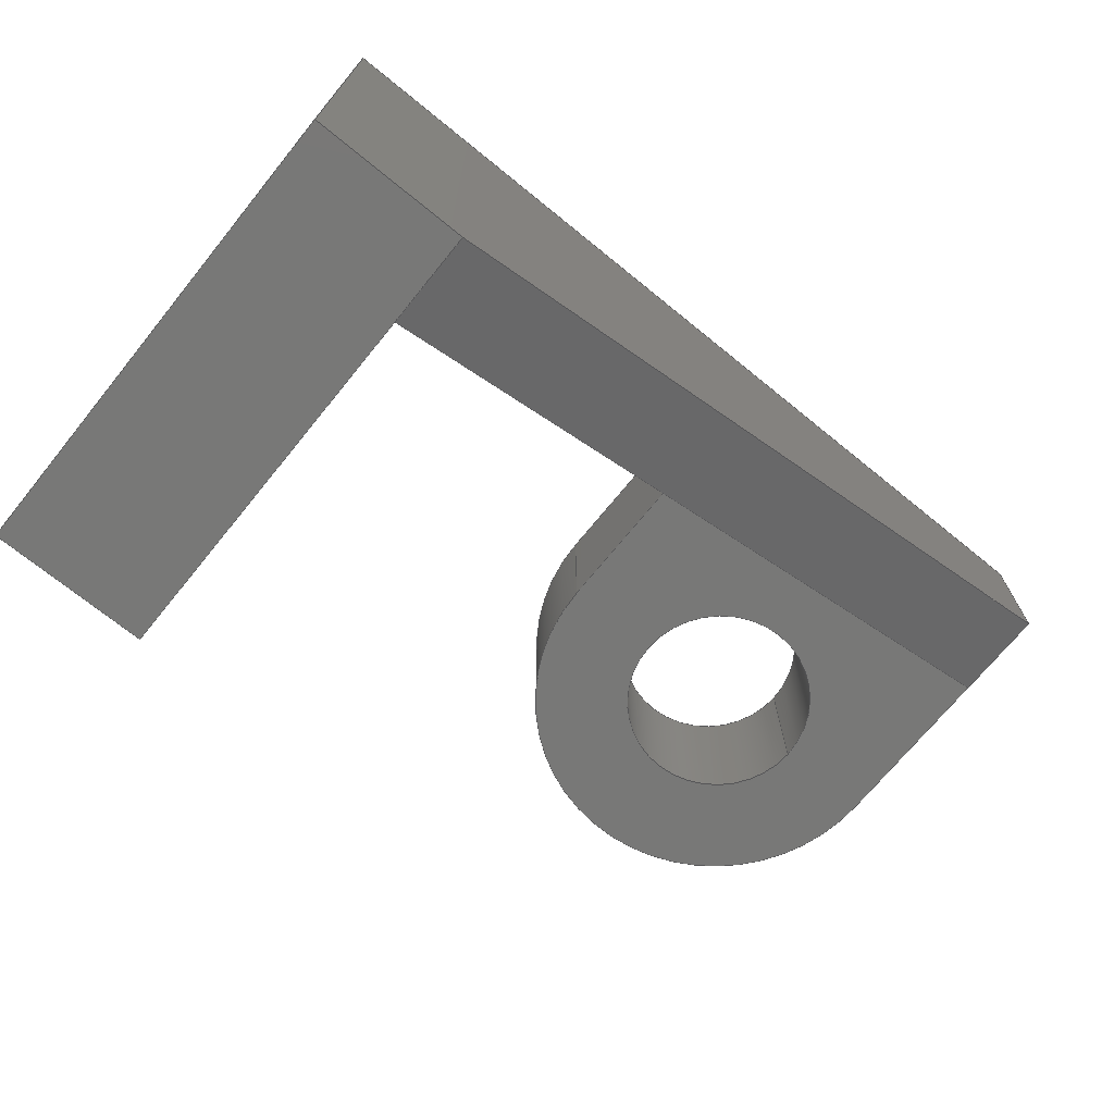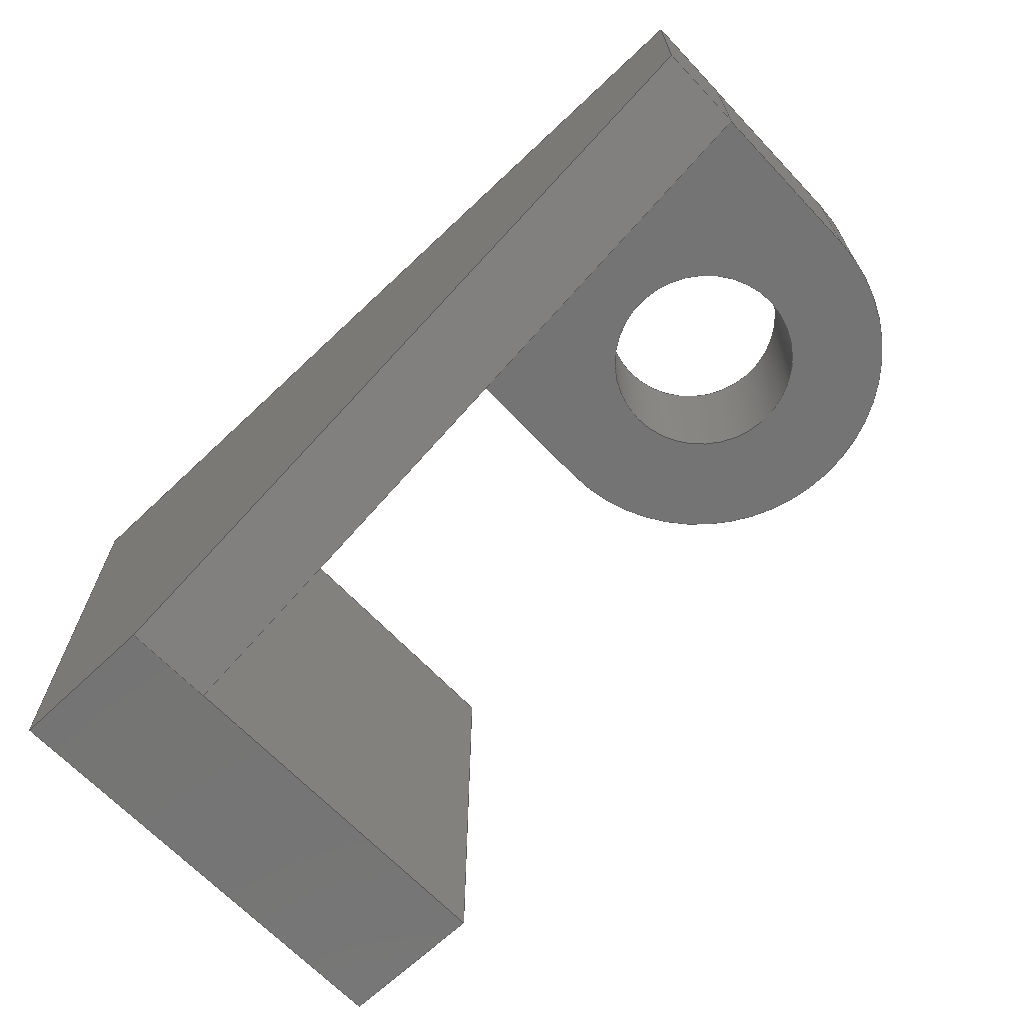
<metadata>
{"format":"step","ext":"step","renderer":"f3d","projection":"perspective","resolution":1024,"background":"white","views":[{"elev":-70.9,"azim":140.9,"up":"+Y"},{"elev":-66.8,"azim":-136.5,"up":"+Y"}]}
</metadata>
<code>
ISO-10303-21;
DATA;
#1=MECHANICAL_DESIGN_GEOMETRIC_PRESENTATION_REPRESENTATION('',(#4),#437);
#2=SHAPE_REPRESENTATION_RELATIONSHIP('SRR','None',#444,#3);
#3=ADVANCED_BREP_SHAPE_REPRESENTATION('',(#5),#436);
#4=STYLED_ITEM('',(#453),#5);
#5=MANIFOLD_SOLID_BREP('Body1',#260);
#6=FACE_BOUND('',#39,.T.);
#7=FACE_BOUND('',#41,.T.);
#8=PLANE('',#280);
#9=PLANE('',#281);
#10=PLANE('',#282);
#11=PLANE('',#283);
#12=PLANE('',#284);
#13=PLANE('',#285);
#14=PLANE('',#286);
#15=PLANE('',#287);
#16=PLANE('',#288);
#17=PLANE('',#289);
#18=PLANE('',#290);
#19=PLANE('',#291);
#20=FACE_OUTER_BOUND('',#34,.T.);
#21=FACE_OUTER_BOUND('',#35,.T.);
#22=FACE_OUTER_BOUND('',#36,.T.);
#23=FACE_OUTER_BOUND('',#37,.T.);
#24=FACE_OUTER_BOUND('',#38,.T.);
#25=FACE_OUTER_BOUND('',#40,.T.);
#26=FACE_OUTER_BOUND('',#42,.T.);
#27=FACE_OUTER_BOUND('',#43,.T.);
#28=FACE_OUTER_BOUND('',#44,.T.);
#29=FACE_OUTER_BOUND('',#45,.T.);
#30=FACE_OUTER_BOUND('',#46,.T.);
#31=FACE_OUTER_BOUND('',#47,.T.);
#32=FACE_OUTER_BOUND('',#48,.T.);
#33=FACE_OUTER_BOUND('',#49,.T.);
#34=EDGE_LOOP('',(#174,#175,#176,#177));
#35=EDGE_LOOP('',(#178,#179,#180,#181));
#36=EDGE_LOOP('',(#182,#183,#184,#185));
#37=EDGE_LOOP('',(#186,#187,#188,#189));
#38=EDGE_LOOP('',(#190,#191,#192,#193));
#39=EDGE_LOOP('',(#194));
#40=EDGE_LOOP('',(#195,#196,#197,#198,#199,#200,#201,#202,#203,#204));
#41=EDGE_LOOP('',(#205));
#42=EDGE_LOOP('',(#206,#207,#208,#209));
#43=EDGE_LOOP('',(#210,#211,#212,#213));
#44=EDGE_LOOP('',(#214,#215,#216,#217,#218));
#45=EDGE_LOOP('',(#219,#220,#221,#222));
#46=EDGE_LOOP('',(#223,#224,#225,#226));
#47=EDGE_LOOP('',(#227,#228,#229,#230));
#48=EDGE_LOOP('',(#231,#232,#233,#234,#235,#236,#237,#238));
#49=EDGE_LOOP('',(#239,#240,#241,#242,#243));
#50=LINE('',#366,#81);
#51=LINE('',#373,#82);
#52=LINE('',#376,#83);
#53=LINE('',#380,#84);
#54=LINE('',#381,#85);
#55=LINE('',#382,#86);
#56=LINE('',#386,#87);
#57=LINE('',#387,#88);
#58=LINE('',#388,#89);
#59=LINE('',#390,#90);
#60=LINE('',#393,#91);
#61=LINE('',#395,#92);
#62=LINE('',#397,#93);
#63=LINE('',#399,#94);
#64=LINE('',#401,#95);
#65=LINE('',#403,#96);
#66=LINE('',#404,#97);
#67=LINE('',#407,#98);
#68=LINE('',#409,#99);
#69=LINE('',#410,#100);
#70=LINE('',#413,#101);
#71=LINE('',#415,#102);
#72=LINE('',#416,#103);
#73=LINE('',#419,#104);
#74=LINE('',#420,#105);
#75=LINE('',#421,#106);
#76=LINE('',#425,#107);
#77=LINE('',#427,#108);
#78=LINE('',#428,#109);
#79=LINE('',#430,#110);
#80=LINE('',#431,#111);
#81=VECTOR('',#298,1.25);
#82=VECTOR('',#305,1);
#83=VECTOR('',#308,1);
#84=VECTOR('',#311,1);
#85=VECTOR('',#312,1);
#86=VECTOR('',#313,1);
#87=VECTOR('',#316,1);
#88=VECTOR('',#317,1);
#89=VECTOR('',#318,1);
#90=VECTOR('',#321,1);
#91=VECTOR('',#324,1);
#92=VECTOR('',#325,1);
#93=VECTOR('',#326,1);
#94=VECTOR('',#327,1);
#95=VECTOR('',#328,1);
#96=VECTOR('',#329,1);
#97=VECTOR('',#330,1);
#98=VECTOR('',#333,1);
#99=VECTOR('',#334,1);
#100=VECTOR('',#335,1);
#101=VECTOR('',#338,1);
#102=VECTOR('',#339,1);
#103=VECTOR('',#340,1);
#104=VECTOR('',#343,1);
#105=VECTOR('',#344,1);
#106=VECTOR('',#345,1);
#107=VECTOR('',#350,1);
#108=VECTOR('',#351,1);
#109=VECTOR('',#352,1);
#110=VECTOR('',#355,1);
#111=VECTOR('',#356,1);
#112=CIRCLE('',#275,1.25);
#113=CIRCLE('',#276,1.25);
#114=CIRCLE('',#278,2.5);
#115=CIRCLE('',#279,2.5);
#116=VERTEX_POINT('',#363);
#117=VERTEX_POINT('',#365);
#118=VERTEX_POINT('',#369);
#119=VERTEX_POINT('',#370);
#120=VERTEX_POINT('',#372);
#121=VERTEX_POINT('',#374);
#122=VERTEX_POINT('',#378);
#123=VERTEX_POINT('',#379);
#124=VERTEX_POINT('',#384);
#125=VERTEX_POINT('',#385);
#126=VERTEX_POINT('',#392);
#127=VERTEX_POINT('',#394);
#128=VERTEX_POINT('',#396);
#129=VERTEX_POINT('',#398);
#130=VERTEX_POINT('',#400);
#131=VERTEX_POINT('',#402);
#132=VERTEX_POINT('',#406);
#133=VERTEX_POINT('',#408);
#134=VERTEX_POINT('',#412);
#135=VERTEX_POINT('',#414);
#136=VERTEX_POINT('',#418);
#137=VERTEX_POINT('',#424);
#138=VERTEX_POINT('',#426);
#139=EDGE_CURVE('',#116,#116,#112,.T.);
#140=EDGE_CURVE('',#116,#117,#50,.T.);
#141=EDGE_CURVE('',#117,#117,#113,.T.);
#142=EDGE_CURVE('',#118,#119,#114,.T.);
#143=EDGE_CURVE('',#118,#120,#51,.T.);
#144=EDGE_CURVE('',#121,#120,#115,.T.);
#145=EDGE_CURVE('',#119,#121,#52,.T.);
#146=EDGE_CURVE('',#122,#123,#53,.T.);
#147=EDGE_CURVE('',#122,#119,#54,.T.);
#148=EDGE_CURVE('',#123,#121,#55,.T.);
#149=EDGE_CURVE('',#124,#125,#56,.T.);
#150=EDGE_CURVE('',#120,#124,#57,.T.);
#151=EDGE_CURVE('',#125,#118,#58,.T.);
#152=EDGE_CURVE('',#123,#124,#59,.T.);
#153=EDGE_CURVE('',#126,#122,#60,.T.);
#154=EDGE_CURVE('',#126,#127,#61,.T.);
#155=EDGE_CURVE('',#128,#127,#62,.T.);
#156=EDGE_CURVE('',#129,#128,#63,.T.);
#157=EDGE_CURVE('',#130,#129,#64,.T.);
#158=EDGE_CURVE('',#130,#131,#65,.T.);
#159=EDGE_CURVE('',#125,#131,#66,.T.);
#160=EDGE_CURVE('',#132,#126,#67,.T.);
#161=EDGE_CURVE('',#132,#133,#68,.T.);
#162=EDGE_CURVE('',#127,#133,#69,.T.);
#163=EDGE_CURVE('',#129,#134,#70,.T.);
#164=EDGE_CURVE('',#135,#128,#71,.T.);
#165=EDGE_CURVE('',#134,#135,#72,.T.);
#166=EDGE_CURVE('',#134,#136,#73,.T.);
#167=EDGE_CURVE('',#133,#135,#74,.T.);
#168=EDGE_CURVE('',#136,#132,#75,.T.);
#169=EDGE_CURVE('',#137,#136,#76,.T.);
#170=EDGE_CURVE('',#138,#132,#77,.T.);
#171=EDGE_CURVE('',#137,#138,#78,.T.);
#172=EDGE_CURVE('',#130,#137,#79,.T.);
#173=EDGE_CURVE('',#131,#138,#80,.T.);
#174=ORIENTED_EDGE('',*,*,#139,.F.);
#175=ORIENTED_EDGE('',*,*,#140,.T.);
#176=ORIENTED_EDGE('',*,*,#141,.F.);
#177=ORIENTED_EDGE('',*,*,#140,.F.);
#178=ORIENTED_EDGE('',*,*,#142,.F.);
#179=ORIENTED_EDGE('',*,*,#143,.T.);
#180=ORIENTED_EDGE('',*,*,#144,.F.);
#181=ORIENTED_EDGE('',*,*,#145,.F.);
#182=ORIENTED_EDGE('',*,*,#146,.F.);
#183=ORIENTED_EDGE('',*,*,#147,.T.);
#184=ORIENTED_EDGE('',*,*,#145,.T.);
#185=ORIENTED_EDGE('',*,*,#148,.F.);
#186=ORIENTED_EDGE('',*,*,#149,.F.);
#187=ORIENTED_EDGE('',*,*,#150,.F.);
#188=ORIENTED_EDGE('',*,*,#143,.F.);
#189=ORIENTED_EDGE('',*,*,#151,.F.);
#190=ORIENTED_EDGE('',*,*,#152,.F.);
#191=ORIENTED_EDGE('',*,*,#148,.T.);
#192=ORIENTED_EDGE('',*,*,#144,.T.);
#193=ORIENTED_EDGE('',*,*,#150,.T.);
#194=ORIENTED_EDGE('',*,*,#139,.T.);
#195=ORIENTED_EDGE('',*,*,#153,.F.);
#196=ORIENTED_EDGE('',*,*,#154,.T.);
#197=ORIENTED_EDGE('',*,*,#155,.F.);
#198=ORIENTED_EDGE('',*,*,#156,.F.);
#199=ORIENTED_EDGE('',*,*,#157,.F.);
#200=ORIENTED_EDGE('',*,*,#158,.T.);
#201=ORIENTED_EDGE('',*,*,#159,.F.);
#202=ORIENTED_EDGE('',*,*,#151,.T.);
#203=ORIENTED_EDGE('',*,*,#142,.T.);
#204=ORIENTED_EDGE('',*,*,#147,.F.);
#205=ORIENTED_EDGE('',*,*,#141,.T.);
#206=ORIENTED_EDGE('',*,*,#160,.F.);
#207=ORIENTED_EDGE('',*,*,#161,.T.);
#208=ORIENTED_EDGE('',*,*,#162,.F.);
#209=ORIENTED_EDGE('',*,*,#154,.F.);
#210=ORIENTED_EDGE('',*,*,#163,.F.);
#211=ORIENTED_EDGE('',*,*,#156,.T.);
#212=ORIENTED_EDGE('',*,*,#164,.F.);
#213=ORIENTED_EDGE('',*,*,#165,.F.);
#214=ORIENTED_EDGE('',*,*,#166,.F.);
#215=ORIENTED_EDGE('',*,*,#165,.T.);
#216=ORIENTED_EDGE('',*,*,#167,.F.);
#217=ORIENTED_EDGE('',*,*,#161,.F.);
#218=ORIENTED_EDGE('',*,*,#168,.F.);
#219=ORIENTED_EDGE('',*,*,#167,.T.);
#220=ORIENTED_EDGE('',*,*,#164,.T.);
#221=ORIENTED_EDGE('',*,*,#155,.T.);
#222=ORIENTED_EDGE('',*,*,#162,.T.);
#223=ORIENTED_EDGE('',*,*,#169,.T.);
#224=ORIENTED_EDGE('',*,*,#168,.T.);
#225=ORIENTED_EDGE('',*,*,#170,.F.);
#226=ORIENTED_EDGE('',*,*,#171,.F.);
#227=ORIENTED_EDGE('',*,*,#172,.T.);
#228=ORIENTED_EDGE('',*,*,#171,.T.);
#229=ORIENTED_EDGE('',*,*,#173,.F.);
#230=ORIENTED_EDGE('',*,*,#158,.F.);
#231=ORIENTED_EDGE('',*,*,#149,.T.);
#232=ORIENTED_EDGE('',*,*,#159,.T.);
#233=ORIENTED_EDGE('',*,*,#173,.T.);
#234=ORIENTED_EDGE('',*,*,#170,.T.);
#235=ORIENTED_EDGE('',*,*,#160,.T.);
#236=ORIENTED_EDGE('',*,*,#153,.T.);
#237=ORIENTED_EDGE('',*,*,#146,.T.);
#238=ORIENTED_EDGE('',*,*,#152,.T.);
#239=ORIENTED_EDGE('',*,*,#172,.F.);
#240=ORIENTED_EDGE('',*,*,#157,.T.);
#241=ORIENTED_EDGE('',*,*,#163,.T.);
#242=ORIENTED_EDGE('',*,*,#166,.T.);
#243=ORIENTED_EDGE('',*,*,#169,.F.);
#244=CYLINDRICAL_SURFACE('',#274,1.25);
#245=CYLINDRICAL_SURFACE('',#277,2.5);
#246=ADVANCED_FACE('',(#20),#244,.F.);
#247=ADVANCED_FACE('',(#21),#245,.T.);
#248=ADVANCED_FACE('',(#22),#8,.T.);
#249=ADVANCED_FACE('',(#23),#9,.T.);
#250=ADVANCED_FACE('',(#24,#6),#10,.F.);
#251=ADVANCED_FACE('',(#25,#7),#11,.T.);
#252=ADVANCED_FACE('',(#26),#12,.T.);
#253=ADVANCED_FACE('',(#27),#13,.T.);
#254=ADVANCED_FACE('',(#28),#14,.T.);
#255=ADVANCED_FACE('',(#29),#15,.T.);
#256=ADVANCED_FACE('',(#30),#16,.T.);
#257=ADVANCED_FACE('',(#31),#17,.T.);
#258=ADVANCED_FACE('',(#32),#18,.T.);
#259=ADVANCED_FACE('',(#33),#19,.F.);
#260=CLOSED_SHELL('',(#246,#247,#248,#249,#250,#251,#252,#253,#254,#255,
#256,#257,#258,#259));
#261=DERIVED_UNIT_ELEMENT(#263,1);
#262=DERIVED_UNIT_ELEMENT(#439,3);
#263=(
MASS_UNIT()
NAMED_UNIT(*)
SI_UNIT(.KILO.,.GRAM.)
);
#264=DERIVED_UNIT((#261,#262));
#265=MEASURE_REPRESENTATION_ITEM('density measure',
POSITIVE_RATIO_MEASURE(7850),#264);
#266=PROPERTY_DEFINITION_REPRESENTATION(#271,#268);
#267=PROPERTY_DEFINITION_REPRESENTATION(#272,#269);
#268=REPRESENTATION('material name',(#270),#436);
#269=REPRESENTATION('density',(#265),#436);
#270=DESCRIPTIVE_REPRESENTATION_ITEM('Steel','Steel');
#271=PROPERTY_DEFINITION('material property','material name',#446);
#272=PROPERTY_DEFINITION('material property','density of part',#446);
#273=AXIS2_PLACEMENT_3D('placement',#361,#292,#293);
#274=AXIS2_PLACEMENT_3D('',#362,#294,#295);
#275=AXIS2_PLACEMENT_3D('',#364,#296,#297);
#276=AXIS2_PLACEMENT_3D('',#367,#299,#300);
#277=AXIS2_PLACEMENT_3D('',#368,#301,#302);
#278=AXIS2_PLACEMENT_3D('',#371,#303,#304);
#279=AXIS2_PLACEMENT_3D('',#375,#306,#307);
#280=AXIS2_PLACEMENT_3D('',#377,#309,#310);
#281=AXIS2_PLACEMENT_3D('',#383,#314,#315);
#282=AXIS2_PLACEMENT_3D('',#389,#319,#320);
#283=AXIS2_PLACEMENT_3D('',#391,#322,#323);
#284=AXIS2_PLACEMENT_3D('',#405,#331,#332);
#285=AXIS2_PLACEMENT_3D('',#411,#336,#337);
#286=AXIS2_PLACEMENT_3D('',#417,#341,#342);
#287=AXIS2_PLACEMENT_3D('',#422,#346,#347);
#288=AXIS2_PLACEMENT_3D('',#423,#348,#349);
#289=AXIS2_PLACEMENT_3D('',#429,#353,#354);
#290=AXIS2_PLACEMENT_3D('',#432,#357,#358);
#291=AXIS2_PLACEMENT_3D('',#433,#359,#360);
#292=DIRECTION('axis',(0,0,1));
#293=DIRECTION('refdir',(1,0,0));
#294=DIRECTION('center_axis',(0,-1,0));
#295=DIRECTION('ref_axis',(1,0,0));
#296=DIRECTION('center_axis',(0,1,0));
#297=DIRECTION('ref_axis',(1,0,0));
#298=DIRECTION('',(0,1,0));
#299=DIRECTION('center_axis',(0,-1,0));
#300=DIRECTION('ref_axis',(1,0,0));
#301=DIRECTION('center_axis',(0,-1,0));
#302=DIRECTION('ref_axis',(-1,0,0));
#303=DIRECTION('center_axis',(0,1,0));
#304=DIRECTION('ref_axis',(-1,0,0));
#305=DIRECTION('',(0,-1,0));
#306=DIRECTION('center_axis',(0,-1,0));
#307=DIRECTION('ref_axis',(-1,0,0));
#308=DIRECTION('',(0,-1,0));
#309=DIRECTION('center_axis',(1,0,0));
#310=DIRECTION('ref_axis',(0,0,1));
#311=DIRECTION('',(0,-1,0));
#312=DIRECTION('',(0,0,1));
#313=DIRECTION('',(0,0,1));
#314=DIRECTION('center_axis',(-1,0,0));
#315=DIRECTION('ref_axis',(0,0,-1));
#316=DIRECTION('',(0,1,0));
#317=DIRECTION('',(0,0,-1));
#318=DIRECTION('',(0,0,1));
#319=DIRECTION('center_axis',(0,1,0));
#320=DIRECTION('ref_axis',(1,0,0));
#321=DIRECTION('',(-1,0,0));
#322=DIRECTION('center_axis',(0,1,0));
#323=DIRECTION('ref_axis',(-1,0,0));
#324=DIRECTION('',(-1,0,0));
#325=DIRECTION('',(0,0,1));
#326=DIRECTION('',(-1,0,0));
#327=DIRECTION('',(0,0,1));
#328=DIRECTION('',(1,0,0));
#329=DIRECTION('',(0,0,1));
#330=DIRECTION('',(-1,0,0));
#331=DIRECTION('center_axis',(-1,0,0));
#332=DIRECTION('ref_axis',(0,-1,0));
#333=DIRECTION('',(0,1,0));
#334=DIRECTION('',(0,0,1));
#335=DIRECTION('',(0,-1,0));
#336=DIRECTION('center_axis',(1,0,0));
#337=DIRECTION('ref_axis',(0,1,0));
#338=DIRECTION('',(0,-1,0));
#339=DIRECTION('',(0,1,0));
#340=DIRECTION('',(0,0,1));
#341=DIRECTION('center_axis',(0,-1,0));
#342=DIRECTION('ref_axis',(1,0,0));
#343=DIRECTION('',(-1,0,0));
#344=DIRECTION('',(1,0,0));
#345=DIRECTION('',(0,0,1));
#346=DIRECTION('center_axis',(0,0,1));
#347=DIRECTION('ref_axis',(1,0,0));
#348=DIRECTION('center_axis',(-0.3881,-0.9216,0));
#349=DIRECTION('ref_axis',(0.9216,-0.3881,0));
#350=DIRECTION('',(0.9216,-0.3881,0));
#351=DIRECTION('',(0.9216,-0.3881,0));
#352=DIRECTION('',(0,0,1));
#353=DIRECTION('center_axis',(-1,0,0));
#354=DIRECTION('ref_axis',(0,-1,0));
#355=DIRECTION('',(0,-1,0));
#356=DIRECTION('',(0,-1,0));
#357=DIRECTION('center_axis',(0,0,1));
#358=DIRECTION('ref_axis',(1,0,0));
#359=DIRECTION('center_axis',(0,0,1));
#360=DIRECTION('ref_axis',(1,0,0));
#361=CARTESIAN_POINT('',(0,0,0));
#362=CARTESIAN_POINT('Origin',(2.502,0,3.495));
#363=CARTESIAN_POINT('',(1.252,-2,3.495));
#364=CARTESIAN_POINT('Origin',(2.502,-2,3.495));
#365=CARTESIAN_POINT('',(1.252,0,3.495));
#366=CARTESIAN_POINT('',(1.252,0,3.495));
#367=CARTESIAN_POINT('Origin',(2.502,0,3.495));
#368=CARTESIAN_POINT('Origin',(2.502,0,3.495));
#369=CARTESIAN_POINT('',(0.002446,0,3.495));
#370=CARTESIAN_POINT('',(5.002,0,3.495));
#371=CARTESIAN_POINT('Origin',(2.502,0,3.495));
#372=CARTESIAN_POINT('',(0.002446,-2,3.495));
#373=CARTESIAN_POINT('',(0.002446,0,3.495));
#374=CARTESIAN_POINT('',(5.002,-2,3.495));
#375=CARTESIAN_POINT('Origin',(2.502,-2,3.495));
#376=CARTESIAN_POINT('',(5.002,0,3.495));
#377=CARTESIAN_POINT('Origin',(5.002,0,1.195));
#378=CARTESIAN_POINT('',(5.002,0,1.2));
#379=CARTESIAN_POINT('',(5.002,-2,1.2));
#380=CARTESIAN_POINT('',(5.002,-1.5,1.2));
#381=CARTESIAN_POINT('',(5.002,0,1.195));
#382=CARTESIAN_POINT('',(5.002,-2,1.195));
#383=CARTESIAN_POINT('Origin',(0.002446,0,3.495));
#384=CARTESIAN_POINT('',(0.002446,-2,1.2));
#385=CARTESIAN_POINT('',(0.002446,0,1.2));
#386=CARTESIAN_POINT('',(0.002446,-1.5,1.2));
#387=CARTESIAN_POINT('',(0.002446,-2,1.195));
#388=CARTESIAN_POINT('',(0.002446,0,1.195));
#389=CARTESIAN_POINT('Origin',(2.502,-2,3.595));
#390=CARTESIAN_POINT('',(3.626,-2,1.2));
#391=CARTESIAN_POINT('Origin',(9.5,0,0));
#392=CARTESIAN_POINT('',(9.5,0,1.2));
#393=CARTESIAN_POINT('',(0,0,1.2));
#394=CARTESIAN_POINT('',(9.5,0,6));
#395=CARTESIAN_POINT('',(9.5,0,0));
#396=CARTESIAN_POINT('',(11.5,0,6));
#397=CARTESIAN_POINT('',(0,0,6));
#398=CARTESIAN_POINT('',(11.5,0,0));
#399=CARTESIAN_POINT('',(11.5,0,0));
#400=CARTESIAN_POINT('',(0,0,0));
#401=CARTESIAN_POINT('',(0,0,0));
#402=CARTESIAN_POINT('',(0,0,1.2));
#403=CARTESIAN_POINT('',(0,0,0));
#404=CARTESIAN_POINT('',(0,0,1.2));
#405=CARTESIAN_POINT('Origin',(9.5,0,0));
#406=CARTESIAN_POINT('',(9.5,-6,1.2));
#407=CARTESIAN_POINT('',(9.5,-6,1.2));
#408=CARTESIAN_POINT('',(9.5,-6,6));
#409=CARTESIAN_POINT('',(9.5,-6,0));
#410=CARTESIAN_POINT('',(9.5,-6,6));
#411=CARTESIAN_POINT('Origin',(11.5,-6,0));
#412=CARTESIAN_POINT('',(11.5,-6,0));
#413=CARTESIAN_POINT('',(11.5,0,0));
#414=CARTESIAN_POINT('',(11.5,-6,6));
#415=CARTESIAN_POINT('',(11.5,0,6));
#416=CARTESIAN_POINT('',(11.5,-6,0));
#417=CARTESIAN_POINT('Origin',(9.5,-6,0));
#418=CARTESIAN_POINT('',(9.5,-6,0));
#419=CARTESIAN_POINT('',(11.5,-6,0));
#420=CARTESIAN_POINT('',(11.5,-6,6));
#421=CARTESIAN_POINT('',(9.5,-6,0));
#422=CARTESIAN_POINT('Origin',(10.5,-3,6));
#423=CARTESIAN_POINT('Origin',(0,-2,0));
#424=CARTESIAN_POINT('',(0,-2,0));
#425=CARTESIAN_POINT('',(0,-2,0));
#426=CARTESIAN_POINT('',(0,-2,1.2));
#427=CARTESIAN_POINT('',(0,-2,1.2));
#428=CARTESIAN_POINT('',(0,-2,0));
#429=CARTESIAN_POINT('Origin',(0,0,0));
#430=CARTESIAN_POINT('',(0,0,0));
#431=CARTESIAN_POINT('',(0,0,1.2));
#432=CARTESIAN_POINT('Origin',(4.75,-3,1.2));
#433=CARTESIAN_POINT('Origin',(4.75,-3,0));
#434=UNCERTAINTY_MEASURE_WITH_UNIT(LENGTH_MEASURE(0.001),#438,
'DISTANCE_ACCURACY_VALUE',
'Maximum model space distance between geometric entities at asserted c
onnectivities');
#435=UNCERTAINTY_MEASURE_WITH_UNIT(LENGTH_MEASURE(0.001),#438,
'DISTANCE_ACCURACY_VALUE',
'Maximum model space distance between geometric entities at asserted c
onnectivities');
#436=(
GEOMETRIC_REPRESENTATION_CONTEXT(3)
GLOBAL_UNCERTAINTY_ASSIGNED_CONTEXT((#434))
GLOBAL_UNIT_ASSIGNED_CONTEXT((#438,#440,#441))
REPRESENTATION_CONTEXT('','3D')
);
#437=(
GEOMETRIC_REPRESENTATION_CONTEXT(3)
GLOBAL_UNCERTAINTY_ASSIGNED_CONTEXT((#435))
GLOBAL_UNIT_ASSIGNED_CONTEXT((#438,#440,#441))
REPRESENTATION_CONTEXT('','3D')
);
#438=(
LENGTH_UNIT()
NAMED_UNIT(*)
SI_UNIT(.CENTI.,.METRE.)
);
#439=(
LENGTH_UNIT()
NAMED_UNIT(*)
SI_UNIT($,.METRE.)
);
#440=(
NAMED_UNIT(*)
PLANE_ANGLE_UNIT()
SI_UNIT($,.RADIAN.)
);
#441=(
NAMED_UNIT(*)
SI_UNIT($,.STERADIAN.)
SOLID_ANGLE_UNIT()
);
#442=SHAPE_DEFINITION_REPRESENTATION(#443,#444);
#443=PRODUCT_DEFINITION_SHAPE('',$,#446);
#444=SHAPE_REPRESENTATION('',(#273),#436);
#445=PRODUCT_DEFINITION_CONTEXT('part definition',#450,'design');
#446=PRODUCT_DEFINITION('Untitled','Untitled',#447,#445);
#447=PRODUCT_DEFINITION_FORMATION('',$,#452);
#448=PRODUCT_RELATED_PRODUCT_CATEGORY('Untitled','Untitled',(#452));
#449=APPLICATION_PROTOCOL_DEFINITION('international standard',
'automotive_design',2009,#450);
#450=APPLICATION_CONTEXT(
'Core Data for Automotive Mechanical Design Process');
#451=PRODUCT_CONTEXT('part definition',#450,'mechanical');
#452=PRODUCT('Untitled','Untitled',$,(#451));
#453=PRESENTATION_STYLE_ASSIGNMENT((#454));
#454=SURFACE_STYLE_USAGE(.BOTH.,#455);
#455=SURFACE_SIDE_STYLE('',(#456));
#456=SURFACE_STYLE_FILL_AREA(#457);
#457=FILL_AREA_STYLE('Steel - Satin',(#458));
#458=FILL_AREA_STYLE_COLOUR('Steel - Satin',#459);
#459=COLOUR_RGB('Steel - Satin',0.6275,0.6275,0.6275);
ENDSEC;
END-ISO-10303-21;

</code>
